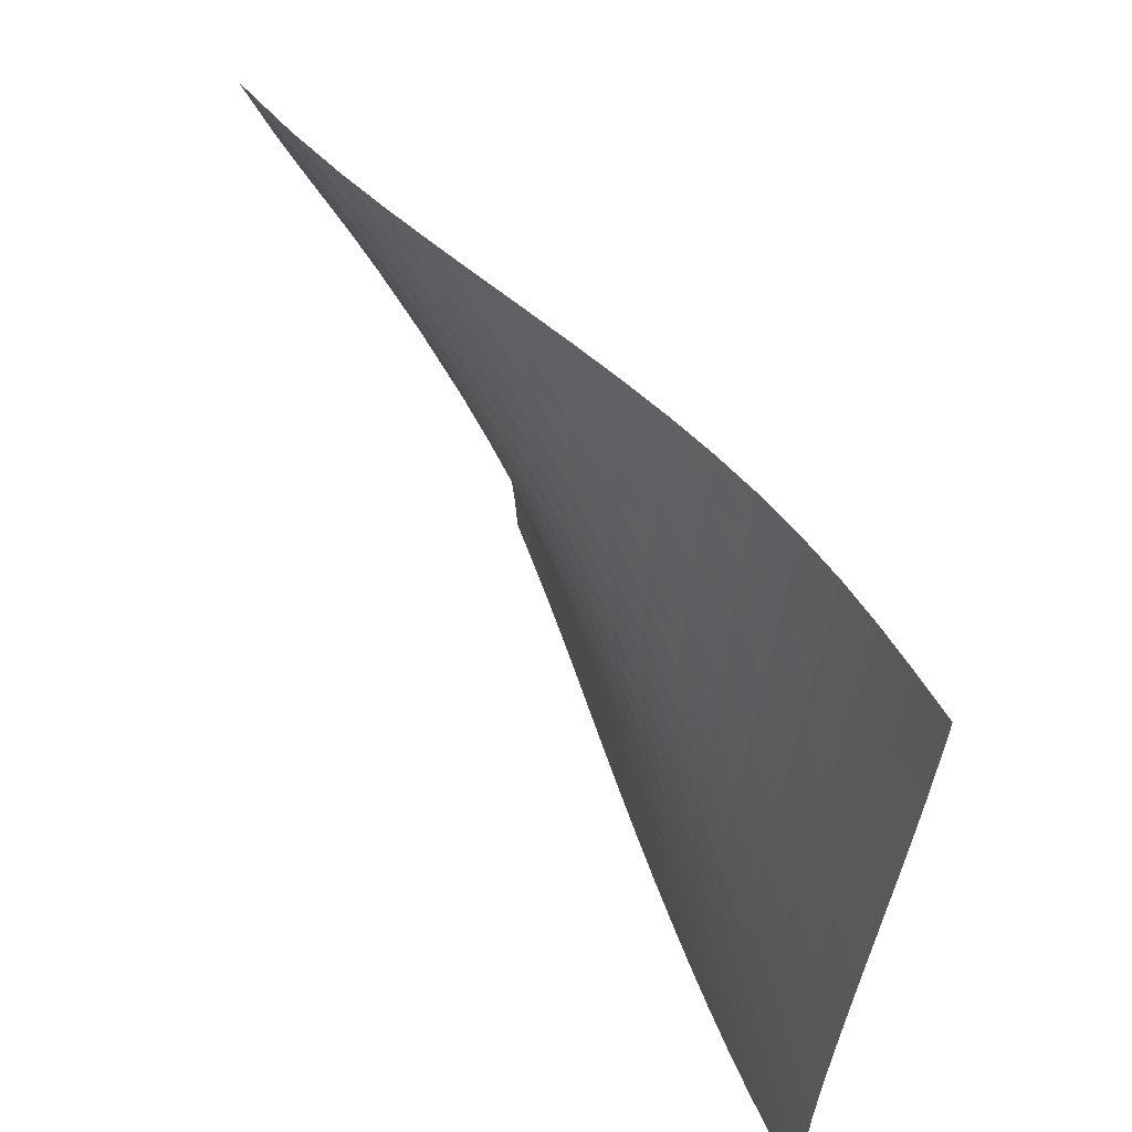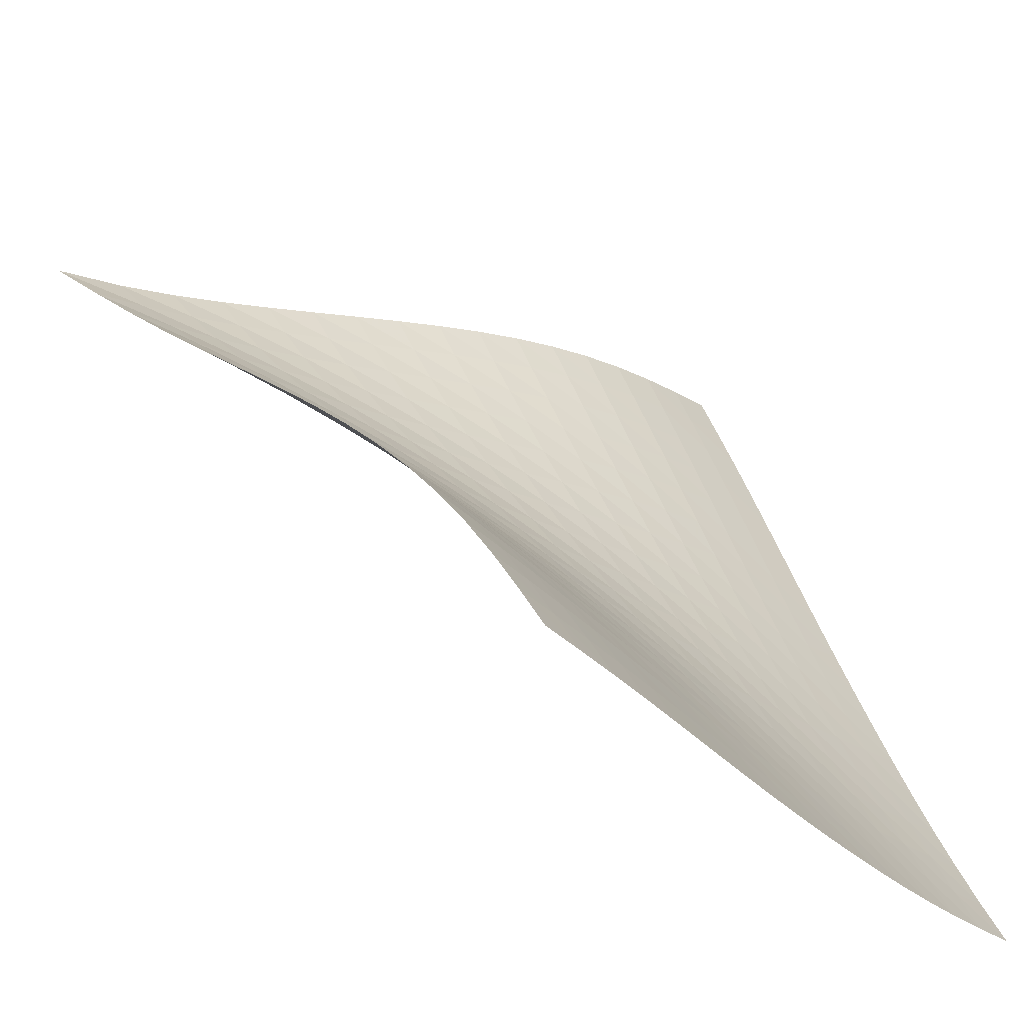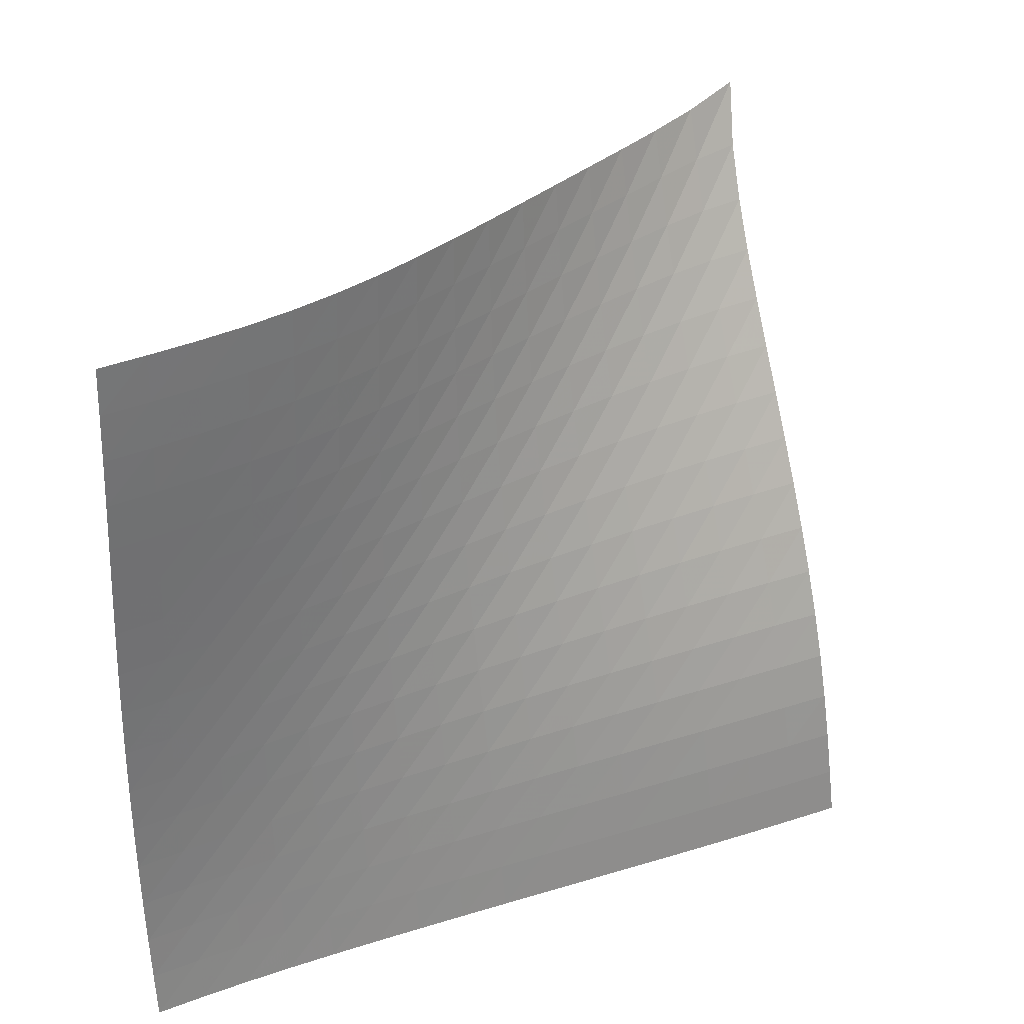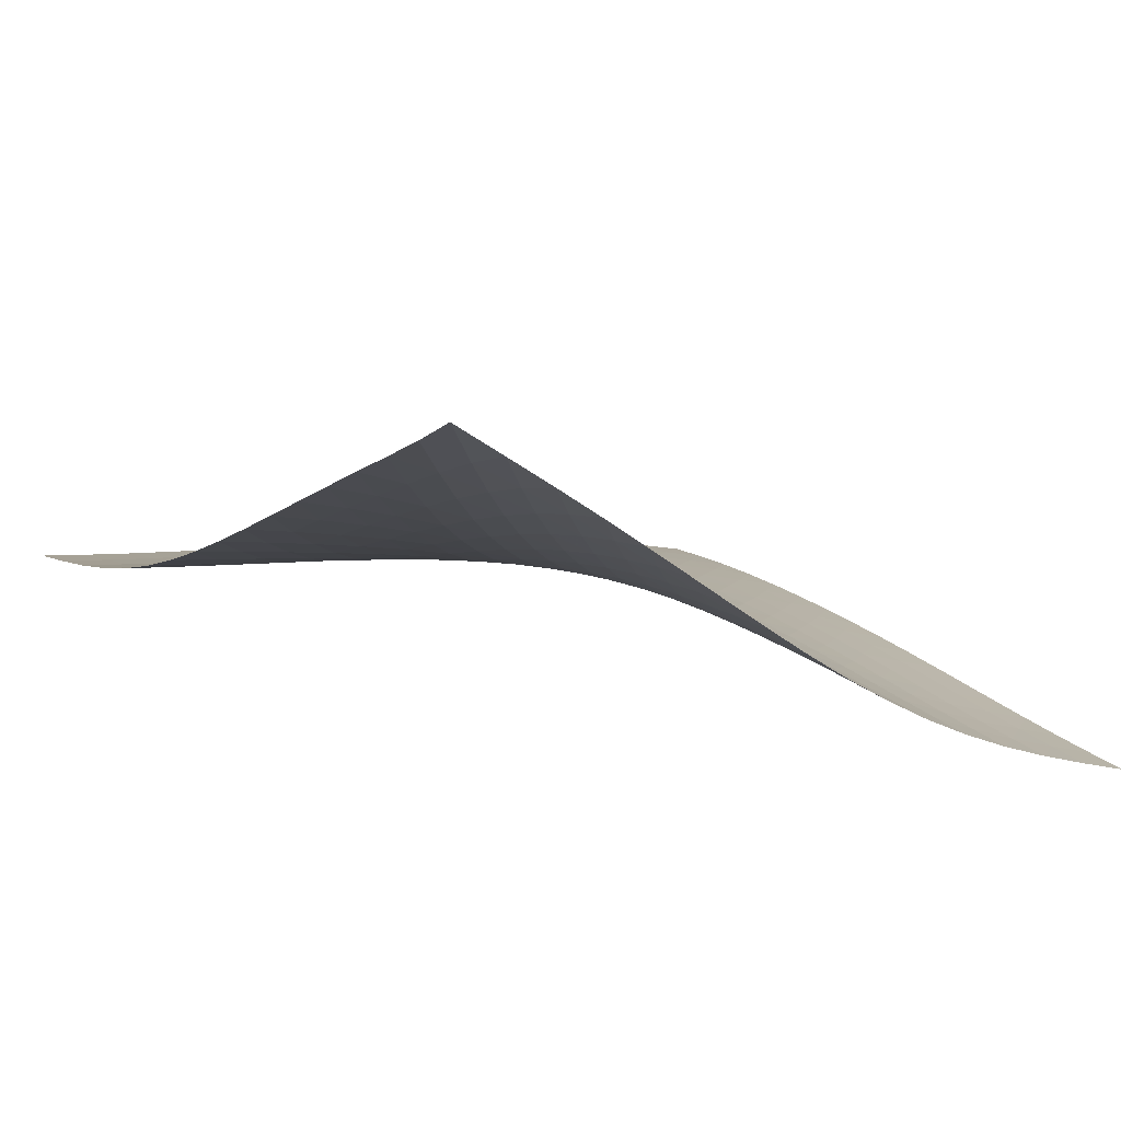
<metadata>
{"format":"obj","ext":"obj","renderer":"f3d","projection":"perspective","resolution":1024,"background":"white","views":[{"elev":-39.2,"azim":-115.7,"up":"+Z"},{"elev":-34.5,"azim":-75.3,"up":"+Z"},{"elev":-34.4,"azim":-93.3,"up":"+Y"},{"elev":42.0,"azim":-29.1,"up":"+Y"}]}
</metadata>
<code>
v -6.488 -0.03173 6.488
v 3.57 -8.987 9.276
v -9.276 -8.987 -3.57
v 2.971 -13.68 -2.971
v -9.152 -8.605 -2.862
v -9.024 -8.208 -2.16
v -8.886 -7.785 -1.472
v -8.737 -7.328 -0.8045
v -8.574 -6.836 -0.1619
v -8.398 -6.31 0.4554
v -8.21 -5.757 1.05
v -8.012 -5.183 1.627
v -7.806 -4.594 2.194
v -7.594 -3.995 2.756
v -7.378 -3.389 3.319
v -7.163 -2.777 3.89
v -6.953 -2.156 4.476
v -6.756 -1.517 5.089
v -6.588 -0.8314 5.746
v -5.746 -0.8314 6.588
v -5.089 -1.517 6.756
v -4.476 -2.156 6.953
v -3.89 -2.777 7.163
v -3.319 -3.389 7.378
v -2.756 -3.995 7.594
v -2.194 -4.594 7.806
v -1.627 -5.183 8.012
v -1.05 -5.757 8.21
v -0.4554 -6.31 8.398
v 0.1619 -6.836 8.574
v 0.8045 -7.328 8.737
v 1.472 -7.785 8.886
v 2.16 -8.208 9.024
v 2.862 -8.605 9.152
v 3.545 -9.278 8.516
v 3.524 -9.563 7.752
v 3.506 -9.842 6.983
v 3.492 -10.12 6.21
v 3.479 -10.39 5.434
v 3.464 -10.66 4.656
v 3.445 -10.94 3.877
v 3.421 -11.22 3.099
v 3.39 -11.5 2.322
v 3.353 -11.78 1.547
v 3.308 -12.08 0.7768
v 3.256 -12.38 0.01108
v 3.196 -12.68 -0.7479
v 3.129 -13 -1.498
v 3.053 -13.34 -2.239
v 2.239 -13.34 -3.053
v 1.498 -13 -3.129
v 0.7479 -12.68 -3.196
v -0.01108 -12.38 -3.256
v -0.7768 -12.08 -3.308
v -1.547 -11.78 -3.353
v -2.322 -11.5 -3.39
v -3.099 -11.22 -3.421
v -3.877 -10.94 -3.445
v -4.656 -10.66 -3.464
v -5.434 -10.39 -3.479
v -6.21 -10.12 -3.492
v -6.983 -9.842 -3.506
v -7.752 -9.563 -3.524
v -8.516 -9.278 -3.545
v -5.908 -1.371 5.908
v -6.072 -1.966 5.247
v -6.254 -2.562 4.614
v -6.449 -3.154 4.004
v -6.652 -3.744 3.41
v -6.858 -4.332 2.827
v -7.062 -4.916 2.25
v -7.262 -5.492 1.671
v -7.455 -6.056 1.085
v -7.64 -6.602 0.4842
v -7.814 -7.123 -0.1366
v -7.976 -7.614 -0.7807
v -8.125 -8.071 -1.448
v -8.263 -8.495 -2.136
v -8.392 -8.894 -2.838
v -5.247 -1.966 6.072
v -5.403 -2.474 5.403
v -5.569 -3.012 4.752
v -5.748 -3.564 4.121
v -5.936 -4.124 3.506
v -6.13 -4.687 2.905
v -6.324 -5.251 2.31
v -6.516 -5.811 1.718
v -6.703 -6.362 1.121
v -6.883 -6.897 0.5122
v -7.054 -7.411 -0.1137
v -7.213 -7.898 -0.7605
v -7.361 -8.353 -1.429
v -7.499 -8.778 -2.116
v -7.628 -9.178 -2.817
v -4.614 -2.562 6.254
v -4.752 -3.012 5.569
v -4.9 -3.496 4.9
v -5.06 -4.004 4.247
v -5.231 -4.527 3.611
v -5.41 -5.061 2.989
v -5.592 -5.6 2.376
v -5.774 -6.139 1.768
v -5.954 -6.674 1.158
v -6.127 -7.196 0.5399
v -6.293 -7.7 -0.09257
v -6.449 -8.18 -0.7433
v -6.594 -8.631 -1.413
v -6.73 -9.055 -2.101
v -6.859 -9.455 -2.801
v -4.004 -3.154 6.449
v -4.121 -3.564 5.748
v -4.247 -4.004 5.06
v -4.386 -4.469 4.386
v -4.537 -4.954 3.727
v -4.699 -5.454 3.083
v -4.867 -5.964 2.45
v -5.037 -6.479 1.825
v -5.207 -6.993 1.2
v -5.372 -7.499 0.5698
v -5.532 -7.991 -0.071
v -5.683 -8.461 -0.727
v -5.825 -8.908 -1.4
v -5.959 -9.329 -2.088
v -6.086 -9.729 -2.788
v -3.41 -3.744 6.652
v -3.506 -4.124 5.936
v -3.611 -4.527 5.231
v -3.727 -4.954 4.537
v -3.857 -5.401 3.857
v -3.999 -5.866 3.191
v -4.15 -6.345 2.536
v -4.306 -6.832 1.891
v -4.464 -7.323 1.249
v -4.62 -7.809 0.6052
v -4.772 -8.285 -0.04588
v -4.917 -8.745 -0.7086
v -5.055 -9.184 -1.385
v -5.186 -9.602 -2.075
v -5.311 -10 -2.775
v -2.827 -4.332 6.858
v -2.905 -4.687 6.13
v -2.989 -5.061 5.41
v -3.083 -5.454 4.699
v -3.191 -5.866 3.999
v -3.311 -6.296 3.311
v -3.443 -6.742 2.635
v -3.583 -7.2 1.969
v -3.727 -7.664 1.308
v -3.871 -8.128 0.6491
v -4.014 -8.586 -0.01414
v -4.153 -9.033 -0.6853
v -4.285 -9.463 -1.367
v -4.413 -9.876 -2.059
v -4.535 -10.27 -2.76
v -2.25 -4.916 7.062
v -2.31 -5.251 6.324
v -2.376 -5.6 5.592
v -2.45 -5.964 4.867
v -2.536 -6.345 4.15
v -2.635 -6.742 3.443
v -2.747 -7.156 2.747
v -2.868 -7.582 2.06
v -2.996 -8.018 1.38
v -3.127 -8.458 0.7035
v -3.26 -8.896 0.02661
v -3.39 -9.327 -0.6545
v -3.517 -9.747 -1.343
v -3.64 -10.15 -2.038
v -3.759 -10.55 -2.74
v -1.671 -5.492 7.262
v -1.718 -5.811 6.516
v -1.768 -6.139 5.774
v -1.825 -6.479 5.037
v -1.891 -6.832 4.306
v -1.969 -7.2 3.583
v -2.06 -7.582 2.868
v -2.162 -7.978 2.162
v -2.273 -8.385 1.463
v -2.39 -8.799 0.7692
v -2.51 -9.215 0.07779
v -2.631 -9.629 -0.6146
v -2.751 -10.04 -1.31
v -2.869 -10.44 -2.011
v -2.984 -10.83 -2.715
v -1.085 -6.056 7.455
v -1.121 -6.362 6.703
v -1.158 -6.674 5.954
v -1.2 -6.993 5.207
v -1.249 -7.323 4.464
v -1.308 -7.664 3.727
v -1.38 -8.018 2.996
v -1.463 -8.385 2.273
v -1.556 -8.764 1.556
v -1.658 -9.152 0.846
v -1.765 -9.545 0.1397
v -1.876 -9.941 -0.5646
v -1.988 -10.34 -1.269
v -2.1 -10.73 -1.975
v -2.211 -11.11 -2.682
v -0.4842 -6.602 7.64
v -0.5122 -6.897 6.883
v -0.5399 -7.196 6.127
v -0.5698 -7.499 5.372
v -0.6052 -7.809 4.62
v -0.6491 -8.128 3.871
v -0.7035 -8.458 3.127
v -0.7692 -8.799 2.39
v -0.846 -9.152 1.658
v -0.9323 -9.515 0.9323
v -1.026 -9.885 0.2118
v -1.126 -10.26 -0.5047
v -1.229 -10.64 -1.219
v -1.335 -11.02 -1.931
v -1.441 -11.4 -2.642
v 0.1366 -7.123 7.814
v 0.1137 -7.411 7.054
v 0.09257 -7.7 6.293
v 0.071 -7.991 5.532
v 0.04588 -8.285 4.772
v 0.01414 -8.586 4.014
v -0.02661 -8.896 3.26
v -0.07779 -9.215 2.51
v -0.1397 -9.545 1.765
v -0.2118 -9.885 1.026
v -0.2928 -10.23 0.2928
v -0.3814 -10.59 -0.4354
v -0.4757 -10.96 -1.159
v -0.5741 -11.33 -1.878
v -0.6749 -11.7 -2.595
v 0.7807 -7.614 7.976
v 0.7605 -7.898 7.213
v 0.7433 -8.18 6.449
v 0.727 -8.461 5.683
v 0.7086 -8.745 4.917
v 0.6853 -9.033 4.153
v 0.6545 -9.327 3.39
v 0.6146 -9.629 2.631
v 0.5646 -9.941 1.876
v 0.5047 -10.26 1.126
v 0.4354 -10.59 0.3814
v 0.3575 -10.93 -0.3575
v 0.2723 -11.28 -1.09
v 0.1812 -11.64 -1.817
v 0.08619 -12 -2.539
v 1.448 -8.071 8.125
v 1.429 -8.353 7.361
v 1.413 -8.631 6.594
v 1.4 -8.908 5.825
v 1.385 -9.184 5.055
v 1.367 -9.463 4.285
v 1.343 -9.747 3.517
v 1.31 -10.04 2.751
v 1.269 -10.34 1.988
v 1.219 -10.64 1.229
v 1.159 -10.96 0.4757
v 1.09 -11.28 -0.2723
v 1.014 -11.62 -1.014
v 0.9299 -11.96 -1.748
v 0.8406 -12.32 -2.475
v 2.136 -8.495 8.263
v 2.116 -8.778 7.499
v 2.101 -9.055 6.73
v 2.088 -9.329 5.959
v 2.075 -9.602 5.186
v 2.059 -9.876 4.413
v 2.038 -10.15 3.64
v 2.011 -10.44 2.869
v 1.975 -10.73 2.1
v 1.931 -11.02 1.335
v 1.878 -11.33 0.5741
v 1.817 -11.64 -0.1812
v 1.748 -11.96 -0.9299
v 1.671 -12.3 -1.671
v 1.587 -12.65 -2.403
v 2.838 -8.894 8.392
v 2.817 -9.178 7.628
v 2.801 -9.455 6.859
v 2.788 -9.729 6.086
v 2.775 -10 5.311
v 2.76 -10.27 4.535
v 2.74 -10.55 3.759
v 2.715 -10.83 2.984
v 2.682 -11.11 2.211
v 2.642 -11.4 1.441
v 2.595 -11.7 0.6749
v 2.539 -12 -0.08619
v 2.475 -12.32 -0.8406
v 2.403 -12.65 -1.587
v 2.324 -12.99 -2.324
f 289 49 4
f 289 4 50
f 5 79 64
f 5 64 3
f 79 94 63
f 79 63 64
f 94 109 62
f 94 62 63
f 109 124 61
f 109 61 62
f 124 139 60
f 124 60 61
f 139 154 59
f 139 59 60
f 154 169 58
f 154 58 59
f 169 184 57
f 169 57 58
f 184 199 56
f 184 56 57
f 199 214 55
f 199 55 56
f 214 229 54
f 214 54 55
f 229 244 53
f 229 53 54
f 244 259 52
f 244 52 53
f 259 274 51
f 259 51 52
f 274 289 50
f 274 50 51
f 1 20 65
f 1 65 19
f 19 65 66
f 19 66 18
f 18 66 67
f 18 67 17
f 17 67 68
f 17 68 16
f 16 68 69
f 16 69 15
f 15 69 70
f 15 70 14
f 14 70 71
f 14 71 13
f 13 71 72
f 13 72 12
f 12 72 73
f 12 73 11
f 11 73 74
f 11 74 10
f 10 74 75
f 10 75 9
f 9 75 76
f 9 76 8
f 8 76 77
f 8 77 7
f 7 77 78
f 7 78 6
f 6 78 79
f 6 79 5
f 20 21 80
f 20 80 65
f 65 80 81
f 65 81 66
f 66 81 82
f 66 82 67
f 67 82 83
f 67 83 68
f 68 83 84
f 68 84 69
f 69 84 85
f 69 85 70
f 70 85 86
f 70 86 71
f 71 86 87
f 71 87 72
f 72 87 88
f 72 88 73
f 73 88 89
f 73 89 74
f 74 89 90
f 74 90 75
f 75 90 91
f 75 91 76
f 76 91 92
f 76 92 77
f 77 92 93
f 77 93 78
f 78 93 94
f 78 94 79
f 21 22 95
f 21 95 80
f 80 95 96
f 80 96 81
f 81 96 97
f 81 97 82
f 82 97 98
f 82 98 83
f 83 98 99
f 83 99 84
f 84 99 100
f 84 100 85
f 85 100 101
f 85 101 86
f 86 101 102
f 86 102 87
f 87 102 103
f 87 103 88
f 88 103 104
f 88 104 89
f 89 104 105
f 89 105 90
f 90 105 106
f 90 106 91
f 91 106 107
f 91 107 92
f 92 107 108
f 92 108 93
f 93 108 109
f 93 109 94
f 22 23 110
f 22 110 95
f 95 110 111
f 95 111 96
f 96 111 112
f 96 112 97
f 97 112 113
f 97 113 98
f 98 113 114
f 98 114 99
f 99 114 115
f 99 115 100
f 100 115 116
f 100 116 101
f 101 116 117
f 101 117 102
f 102 117 118
f 102 118 103
f 103 118 119
f 103 119 104
f 104 119 120
f 104 120 105
f 105 120 121
f 105 121 106
f 106 121 122
f 106 122 107
f 107 122 123
f 107 123 108
f 108 123 124
f 108 124 109
f 23 24 125
f 23 125 110
f 110 125 126
f 110 126 111
f 111 126 127
f 111 127 112
f 112 127 128
f 112 128 113
f 113 128 129
f 113 129 114
f 114 129 130
f 114 130 115
f 115 130 131
f 115 131 116
f 116 131 132
f 116 132 117
f 117 132 133
f 117 133 118
f 118 133 134
f 118 134 119
f 119 134 135
f 119 135 120
f 120 135 136
f 120 136 121
f 121 136 137
f 121 137 122
f 122 137 138
f 122 138 123
f 123 138 139
f 123 139 124
f 24 25 140
f 24 140 125
f 125 140 141
f 125 141 126
f 126 141 142
f 126 142 127
f 127 142 143
f 127 143 128
f 128 143 144
f 128 144 129
f 129 144 145
f 129 145 130
f 130 145 146
f 130 146 131
f 131 146 147
f 131 147 132
f 132 147 148
f 132 148 133
f 133 148 149
f 133 149 134
f 134 149 150
f 134 150 135
f 135 150 151
f 135 151 136
f 136 151 152
f 136 152 137
f 137 152 153
f 137 153 138
f 138 153 154
f 138 154 139
f 25 26 155
f 25 155 140
f 140 155 156
f 140 156 141
f 141 156 157
f 141 157 142
f 142 157 158
f 142 158 143
f 143 158 159
f 143 159 144
f 144 159 160
f 144 160 145
f 145 160 161
f 145 161 146
f 146 161 162
f 146 162 147
f 147 162 163
f 147 163 148
f 148 163 164
f 148 164 149
f 149 164 165
f 149 165 150
f 150 165 166
f 150 166 151
f 151 166 167
f 151 167 152
f 152 167 168
f 152 168 153
f 153 168 169
f 153 169 154
f 26 27 170
f 26 170 155
f 155 170 171
f 155 171 156
f 156 171 172
f 156 172 157
f 157 172 173
f 157 173 158
f 158 173 174
f 158 174 159
f 159 174 175
f 159 175 160
f 160 175 176
f 160 176 161
f 161 176 177
f 161 177 162
f 162 177 178
f 162 178 163
f 163 178 179
f 163 179 164
f 164 179 180
f 164 180 165
f 165 180 181
f 165 181 166
f 166 181 182
f 166 182 167
f 167 182 183
f 167 183 168
f 168 183 184
f 168 184 169
f 27 28 185
f 27 185 170
f 170 185 186
f 170 186 171
f 171 186 187
f 171 187 172
f 172 187 188
f 172 188 173
f 173 188 189
f 173 189 174
f 174 189 190
f 174 190 175
f 175 190 191
f 175 191 176
f 176 191 192
f 176 192 177
f 177 192 193
f 177 193 178
f 178 193 194
f 178 194 179
f 179 194 195
f 179 195 180
f 180 195 196
f 180 196 181
f 181 196 197
f 181 197 182
f 182 197 198
f 182 198 183
f 183 198 199
f 183 199 184
f 28 29 200
f 28 200 185
f 185 200 201
f 185 201 186
f 186 201 202
f 186 202 187
f 187 202 203
f 187 203 188
f 188 203 204
f 188 204 189
f 189 204 205
f 189 205 190
f 190 205 206
f 190 206 191
f 191 206 207
f 191 207 192
f 192 207 208
f 192 208 193
f 193 208 209
f 193 209 194
f 194 209 210
f 194 210 195
f 195 210 211
f 195 211 196
f 196 211 212
f 196 212 197
f 197 212 213
f 197 213 198
f 198 213 214
f 198 214 199
f 29 30 215
f 29 215 200
f 200 215 216
f 200 216 201
f 201 216 217
f 201 217 202
f 202 217 218
f 202 218 203
f 203 218 219
f 203 219 204
f 204 219 220
f 204 220 205
f 205 220 221
f 205 221 206
f 206 221 222
f 206 222 207
f 207 222 223
f 207 223 208
f 208 223 224
f 208 224 209
f 209 224 225
f 209 225 210
f 210 225 226
f 210 226 211
f 211 226 227
f 211 227 212
f 212 227 228
f 212 228 213
f 213 228 229
f 213 229 214
f 30 31 230
f 30 230 215
f 215 230 231
f 215 231 216
f 216 231 232
f 216 232 217
f 217 232 233
f 217 233 218
f 218 233 234
f 218 234 219
f 219 234 235
f 219 235 220
f 220 235 236
f 220 236 221
f 221 236 237
f 221 237 222
f 222 237 238
f 222 238 223
f 223 238 239
f 223 239 224
f 224 239 240
f 224 240 225
f 225 240 241
f 225 241 226
f 226 241 242
f 226 242 227
f 227 242 243
f 227 243 228
f 228 243 244
f 228 244 229
f 31 32 245
f 31 245 230
f 230 245 246
f 230 246 231
f 231 246 247
f 231 247 232
f 232 247 248
f 232 248 233
f 233 248 249
f 233 249 234
f 234 249 250
f 234 250 235
f 235 250 251
f 235 251 236
f 236 251 252
f 236 252 237
f 237 252 253
f 237 253 238
f 238 253 254
f 238 254 239
f 239 254 255
f 239 255 240
f 240 255 256
f 240 256 241
f 241 256 257
f 241 257 242
f 242 257 258
f 242 258 243
f 243 258 259
f 243 259 244
f 32 33 260
f 32 260 245
f 245 260 261
f 245 261 246
f 246 261 262
f 246 262 247
f 247 262 263
f 247 263 248
f 248 263 264
f 248 264 249
f 249 264 265
f 249 265 250
f 250 265 266
f 250 266 251
f 251 266 267
f 251 267 252
f 252 267 268
f 252 268 253
f 253 268 269
f 253 269 254
f 254 269 270
f 254 270 255
f 255 270 271
f 255 271 256
f 256 271 272
f 256 272 257
f 257 272 273
f 257 273 258
f 258 273 274
f 258 274 259
f 33 34 275
f 33 275 260
f 260 275 276
f 260 276 261
f 261 276 277
f 261 277 262
f 262 277 278
f 262 278 263
f 263 278 279
f 263 279 264
f 264 279 280
f 264 280 265
f 265 280 281
f 265 281 266
f 266 281 282
f 266 282 267
f 267 282 283
f 267 283 268
f 268 283 284
f 268 284 269
f 269 284 285
f 269 285 270
f 270 285 286
f 270 286 271
f 271 286 287
f 271 287 272
f 272 287 288
f 272 288 273
f 273 288 289
f 273 289 274
f 34 2 35
f 34 35 275
f 275 35 36
f 275 36 276
f 276 36 37
f 276 37 277
f 277 37 38
f 277 38 278
f 278 38 39
f 278 39 279
f 279 39 40
f 279 40 280
f 280 40 41
f 280 41 281
f 281 41 42
f 281 42 282
f 282 42 43
f 282 43 283
f 283 43 44
f 283 44 284
f 284 44 45
f 284 45 285
f 285 45 46
f 285 46 286
f 286 46 47
f 286 47 287
f 287 47 48
f 287 48 288
f 288 48 49
f 288 49 289

</code>
